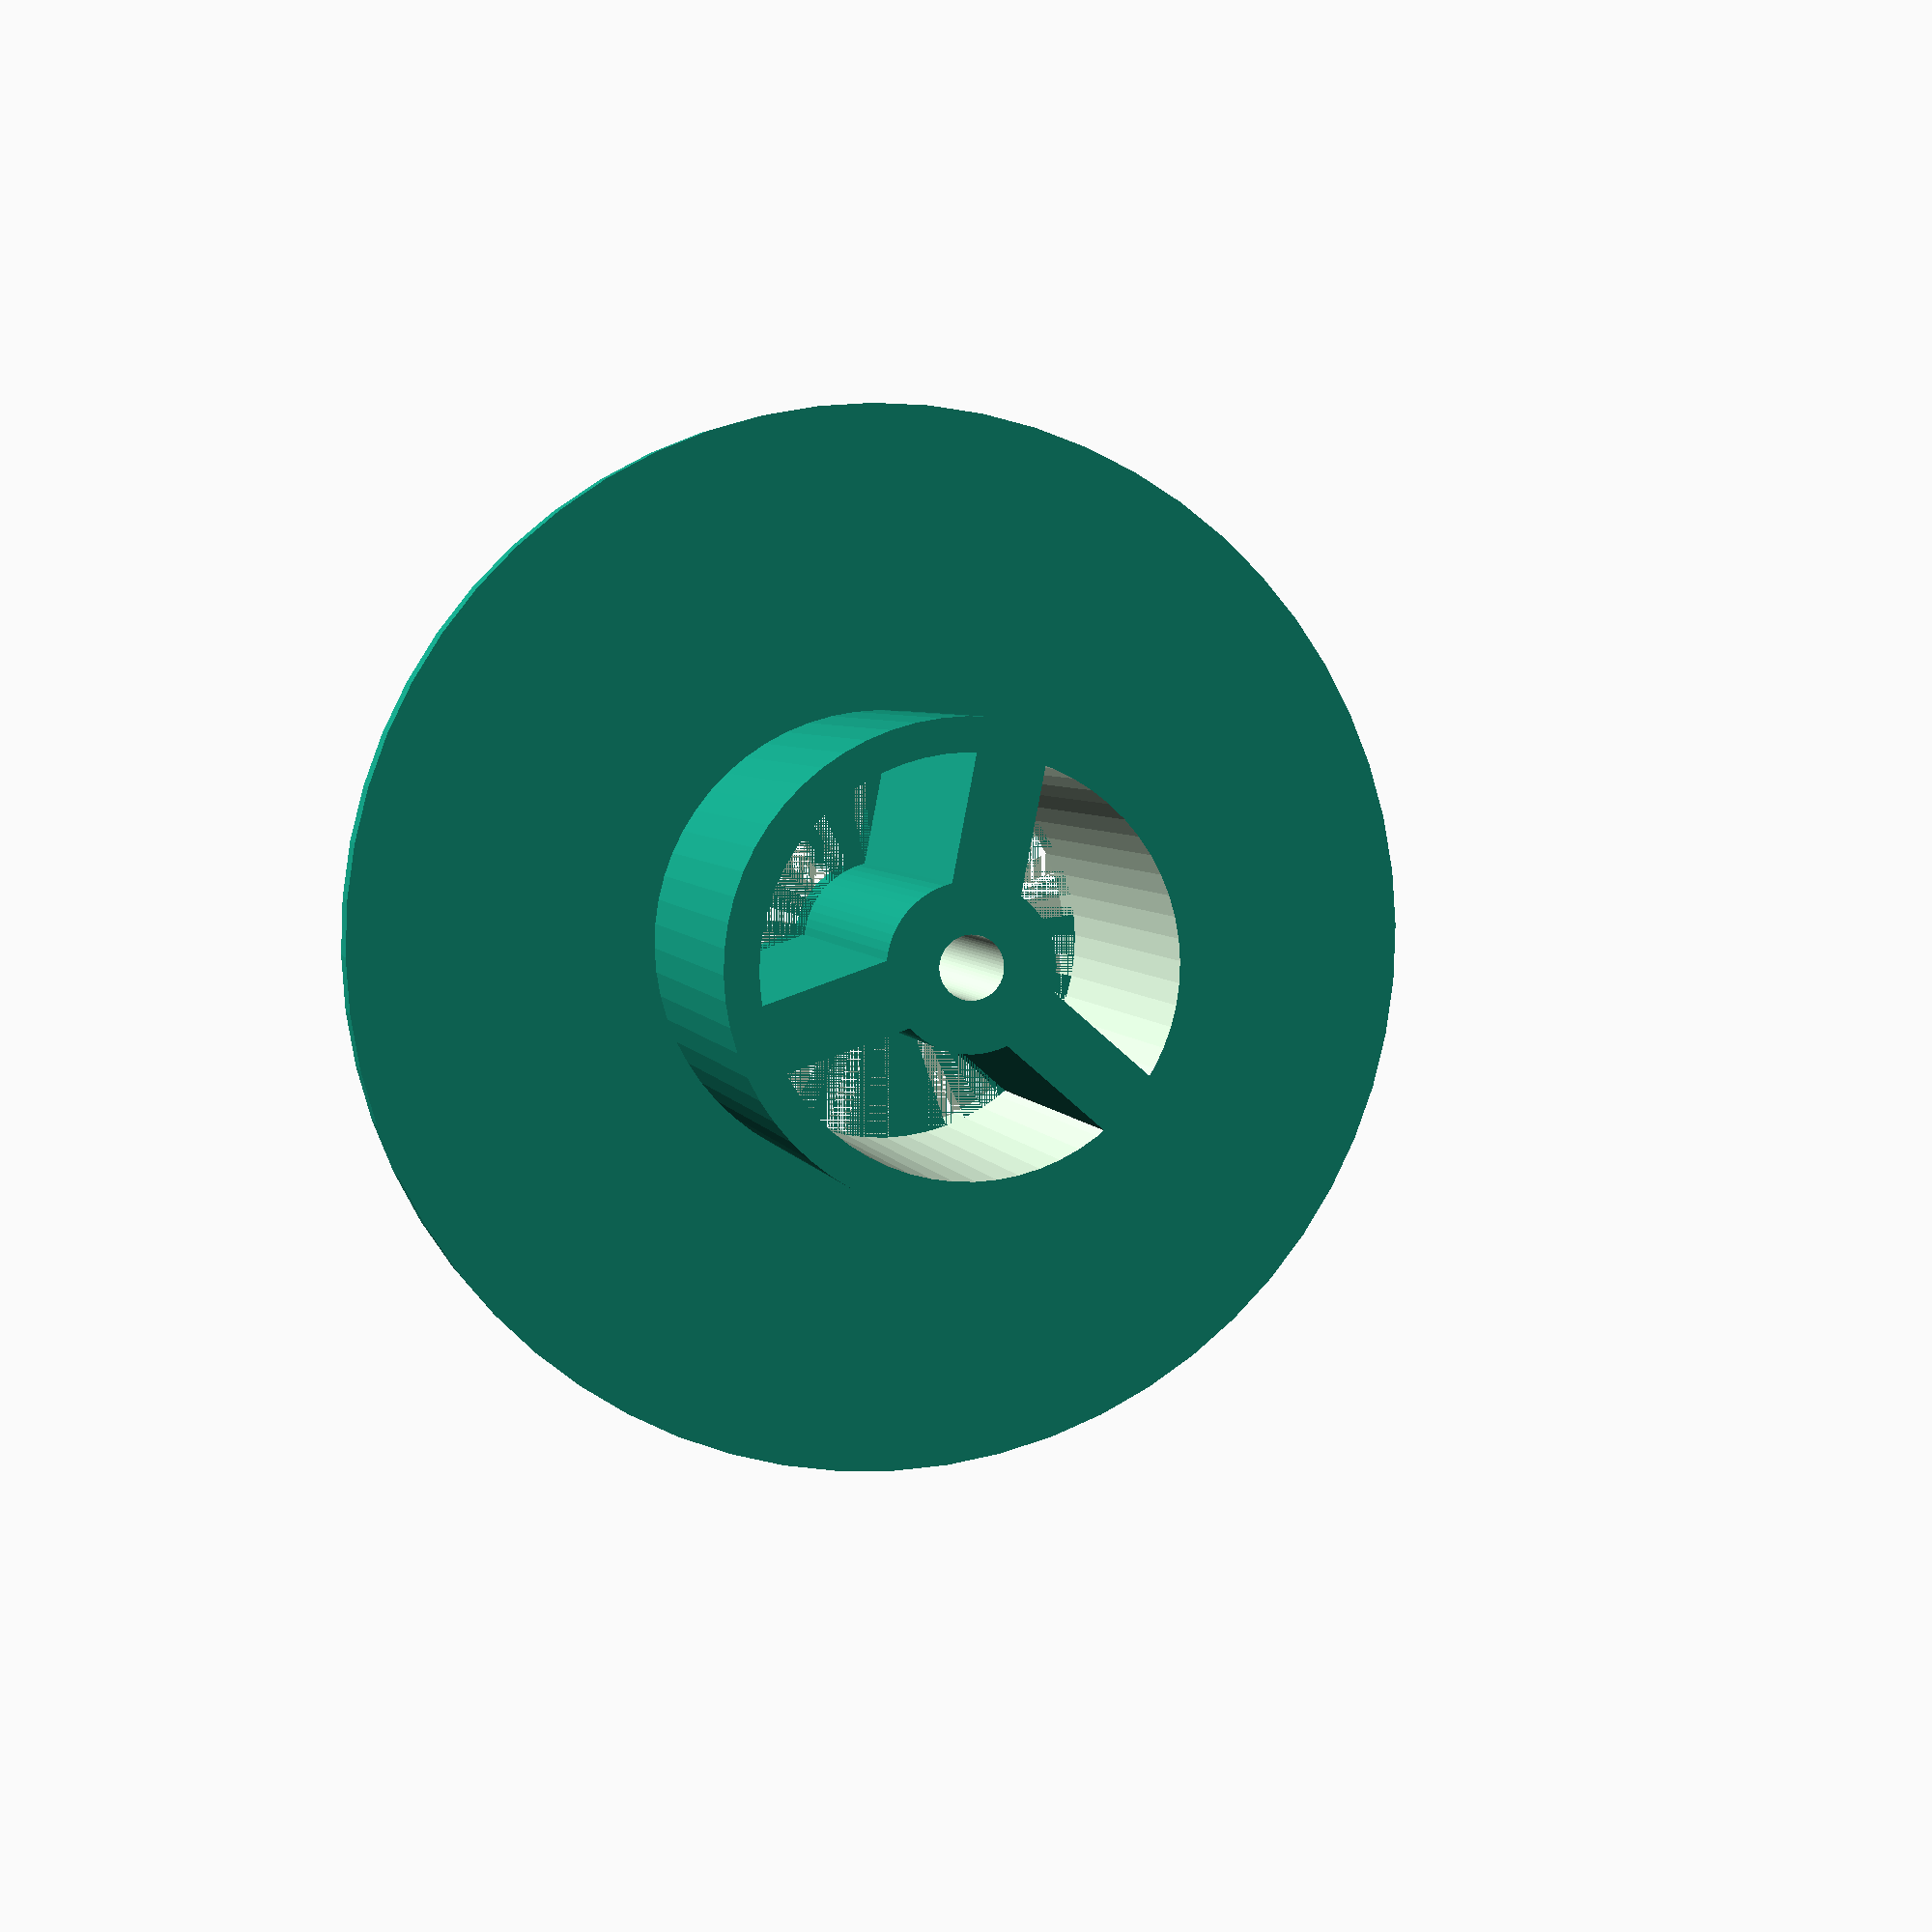
<openscad>
$fn=60+0;   // +0 so it's ignored by customizer

// Select part
part = "mount"; // [mount:Mount,cap:Mount cap]
screw_hole_diameter = 3.7;
transformer_height = 50;
transformer_inner_diameter = 28;
mount_wall_thickness = 2;
pedestal_diameter = 65;
pedestal_height = 3;
number_of_spokes = 3; // [2:16]
cap_thickness = 3;
cap_diameter = 37;
nut_outer_diameter = 6.2;
nut_height = 3.1;

if(part=="mount") {
    toroid_transformer_holder(
        spokes=number_of_spokes,
        h=transformer_height,
        ow=mount_wall_thickness,
        od=transformer_inner_diameter,
        base_h=pedestal_height,
        base_d=pedestal_diameter,
        hole_d=screw_hole_diameter
    );
} else if (part=="cap") {
    toroid_cap(
        cd=cap_diameter,
        ch=cap_thickness,
        ow=mount_wall_thickness,
        od=transformer_inner_diameter,
        h=transformer_height,
        hd=screw_hole_diameter
    );
}

module toroid_cap(cd=37,ch=3,ow=2,od=28, h=50,hd=4) {
    difference() {
        union() {
            cylinder(d = cd, h=ch);
            translate([0, 0, ch])
                cylinder(d=od, h = h/2);
        }
        union() {
            cylinder(d= od-ow*2, h=h/2-nut_height-0.2);
            // nut hole
            translate([0,0,h/2-nut_height]) // bridge to print w/o support, to drill
                cylinder(d=nut_outer_diameter+0.2, h=nut_height, $fn=6);
            // bolt hole
            translate([0,0,h/2+0.2])
                cylinder(d = hd, h=22);
        }
    }
}

module toroid_transformer_holder(h = 37, od = 31, ow = 1.5, iw=3, hole_d=3, spokes=3, base_h=3, base_d=70 )
{
    spoke_deg = 360/spokes;
    difference() {
        union() {
            cylinder(d = hole_d+iw*2, h = h/2+base_h);
            difference() {
                cylinder(d = od, h = h/2+base_h);
                translate([0,0,-.5]) cylinder(d = od-ow*2, h = h+base_h+1);  // +1 to make it look nicer on preview
            }
            intersection() {
                for(a=[0:spokes-1])
                {
                    rotate([0,0,a*spoke_deg]) translate([0,od/4,(h/2+base_h)/2]) cube([ow*2,od/2,h/2+base_h], true);
                }
                cylinder(d = od, h = h+base_h);
            }
        }
        translate([0,0,-.5]) cylinder(d = hole_d, h = h+base_h+1);
    }
    difference() {
        cylinder(h = base_h, d = base_d);
        cylinder(h = base_h, d = od);
    }

}
</openscad>
<views>
elev=176.2 azim=311.0 roll=192.4 proj=p view=wireframe
</views>
